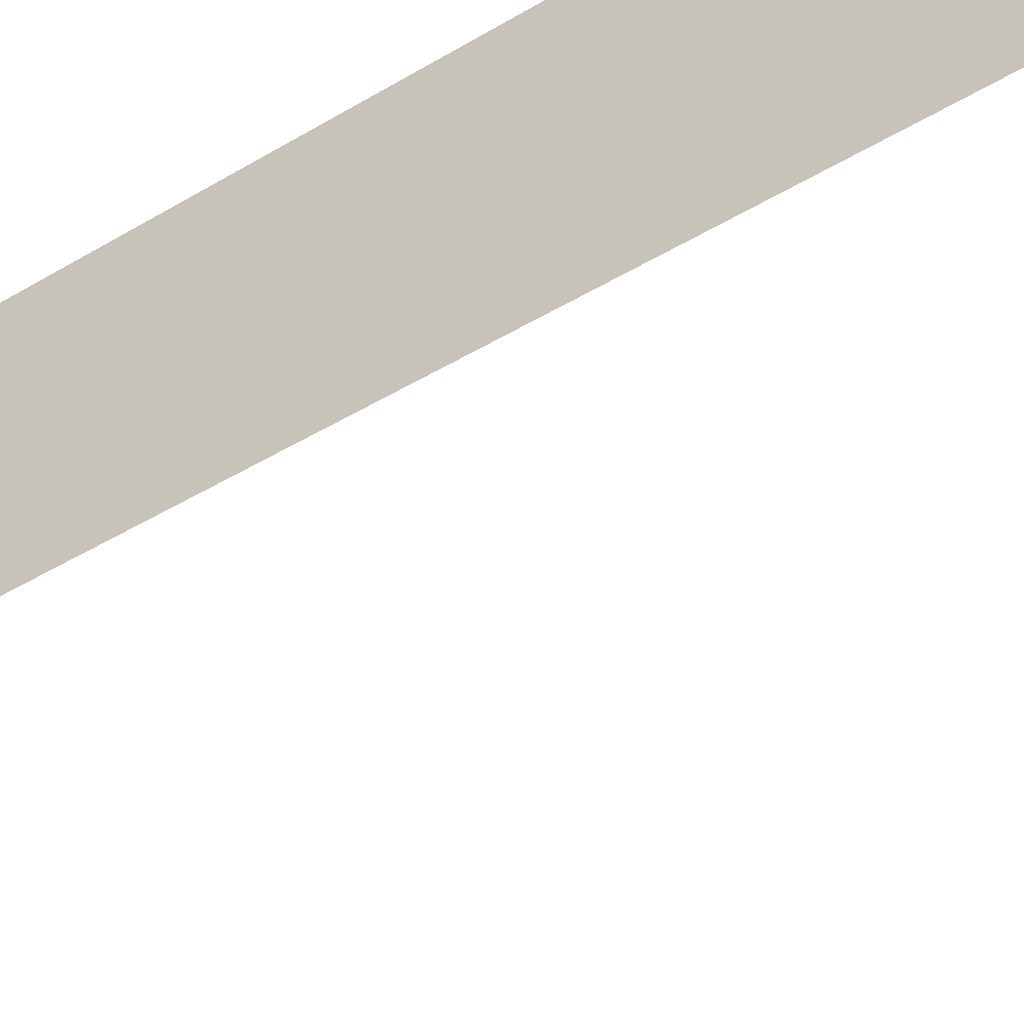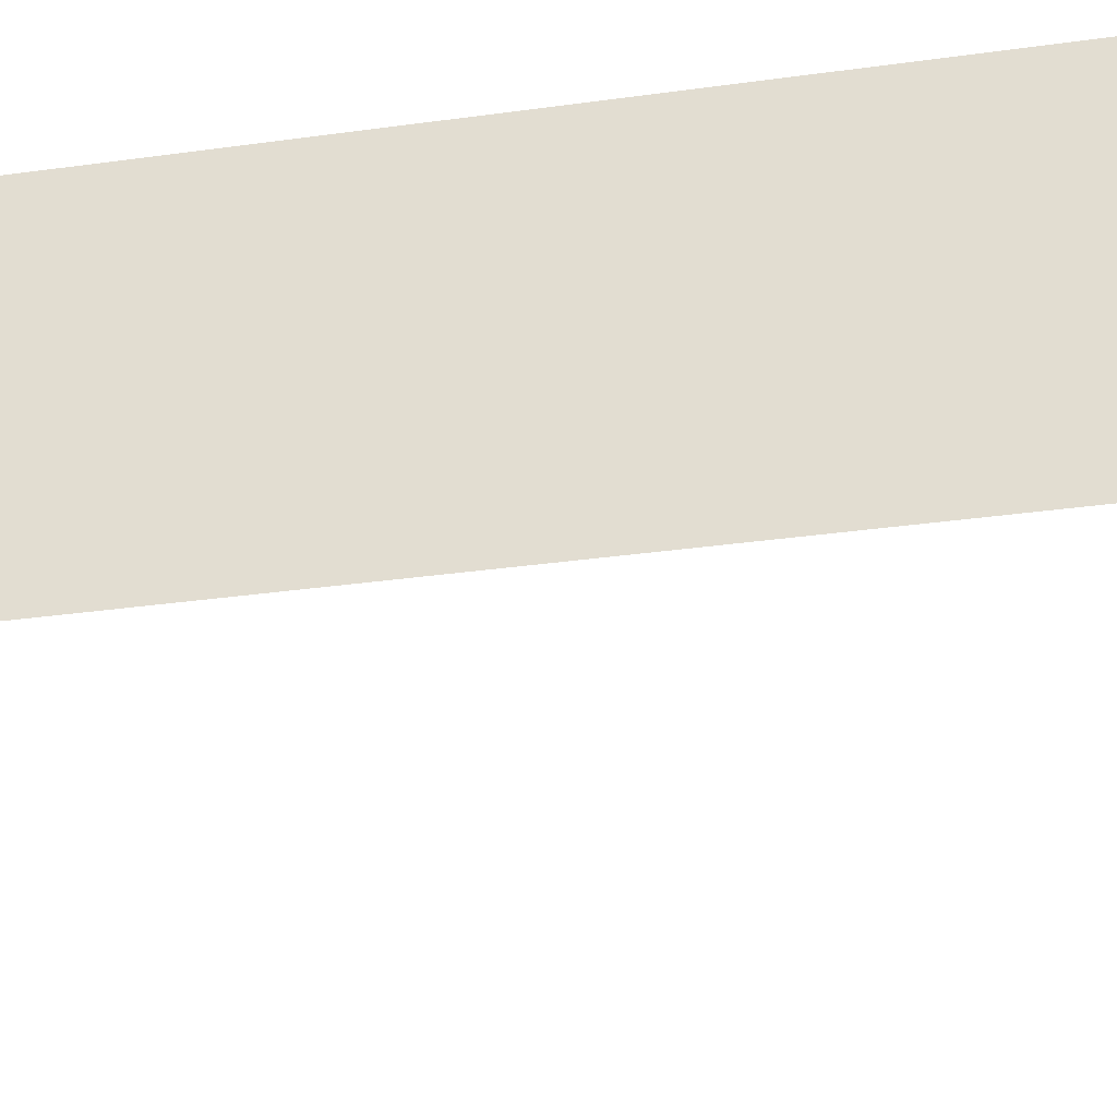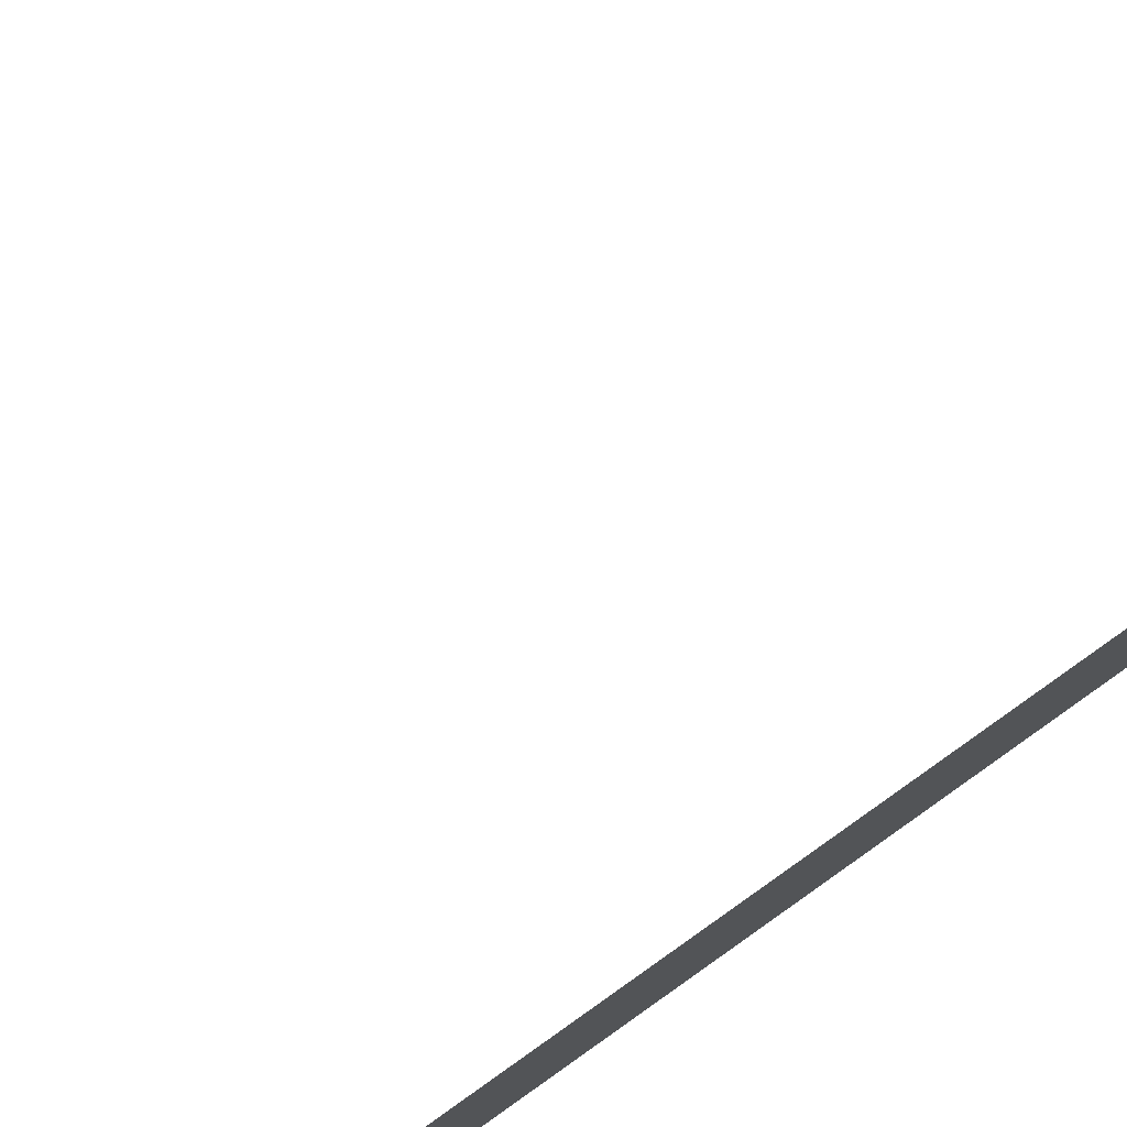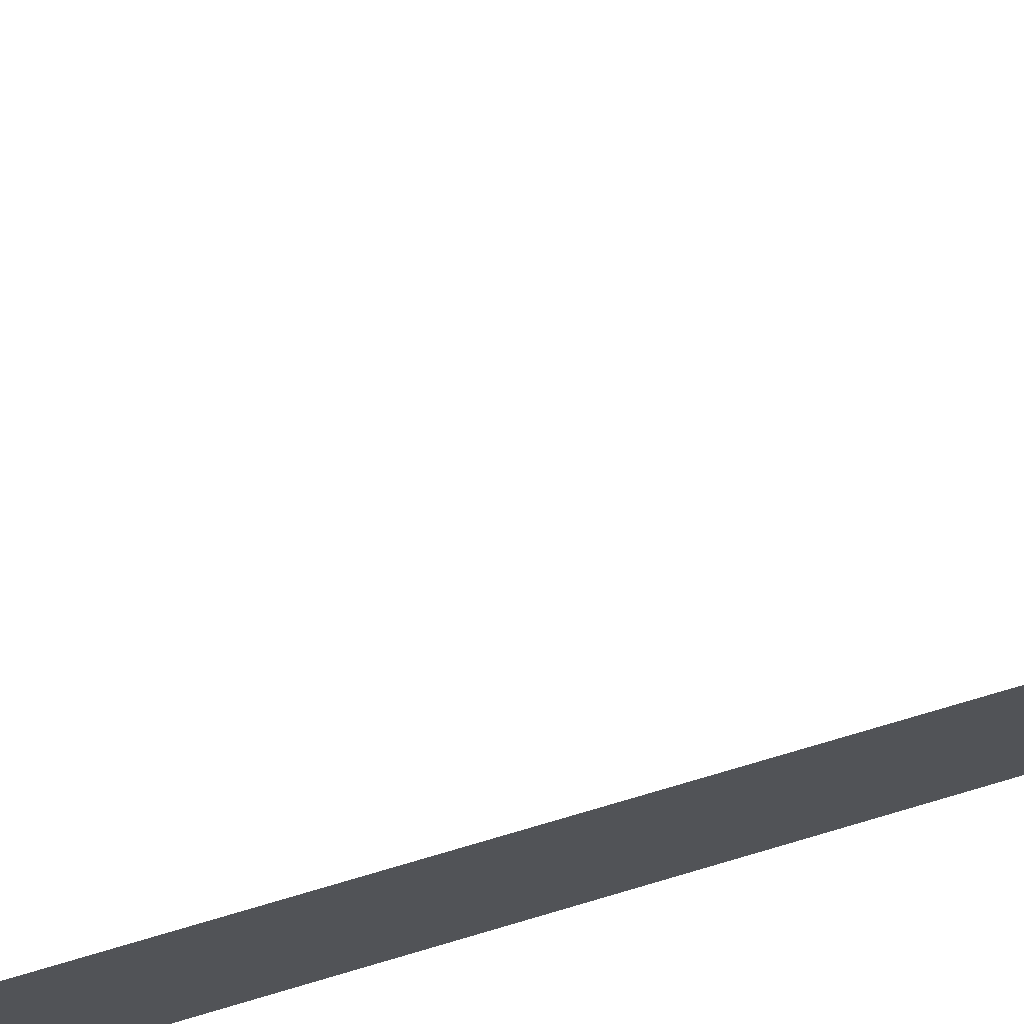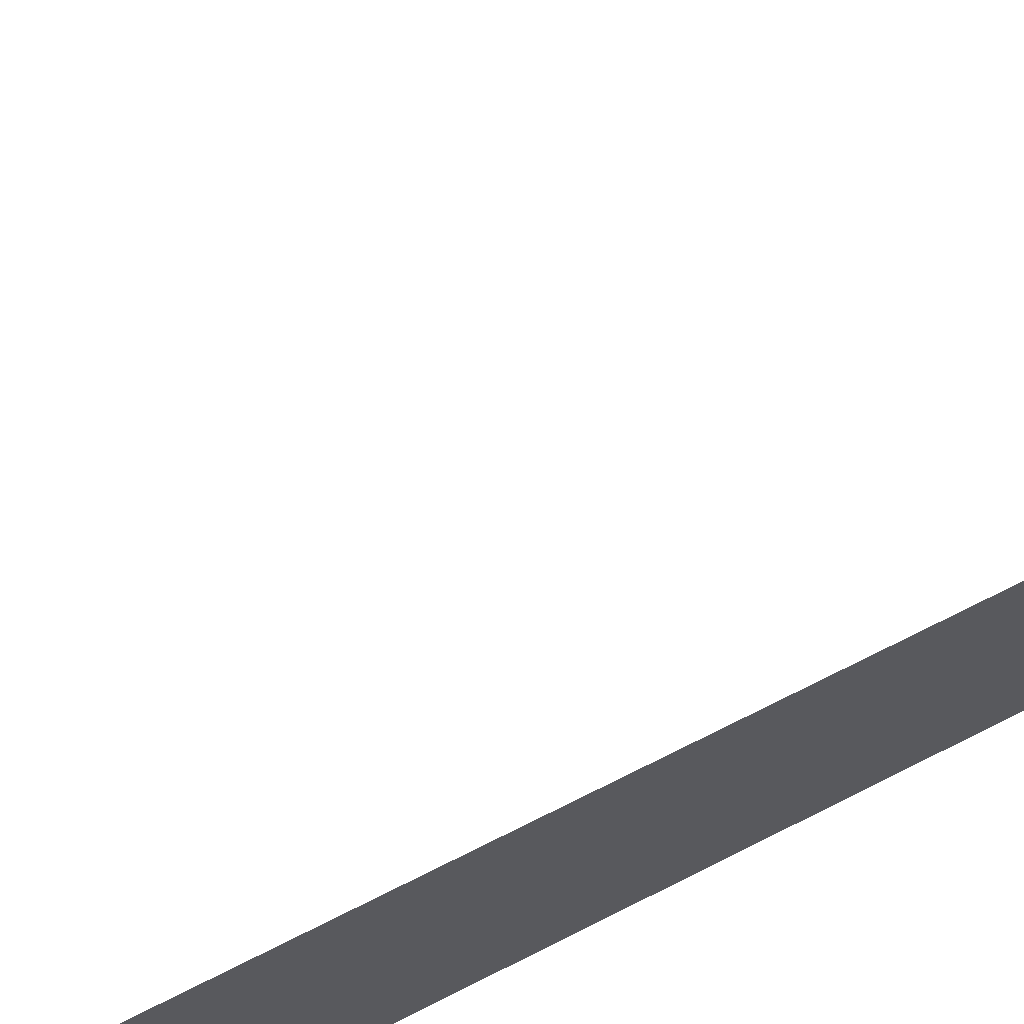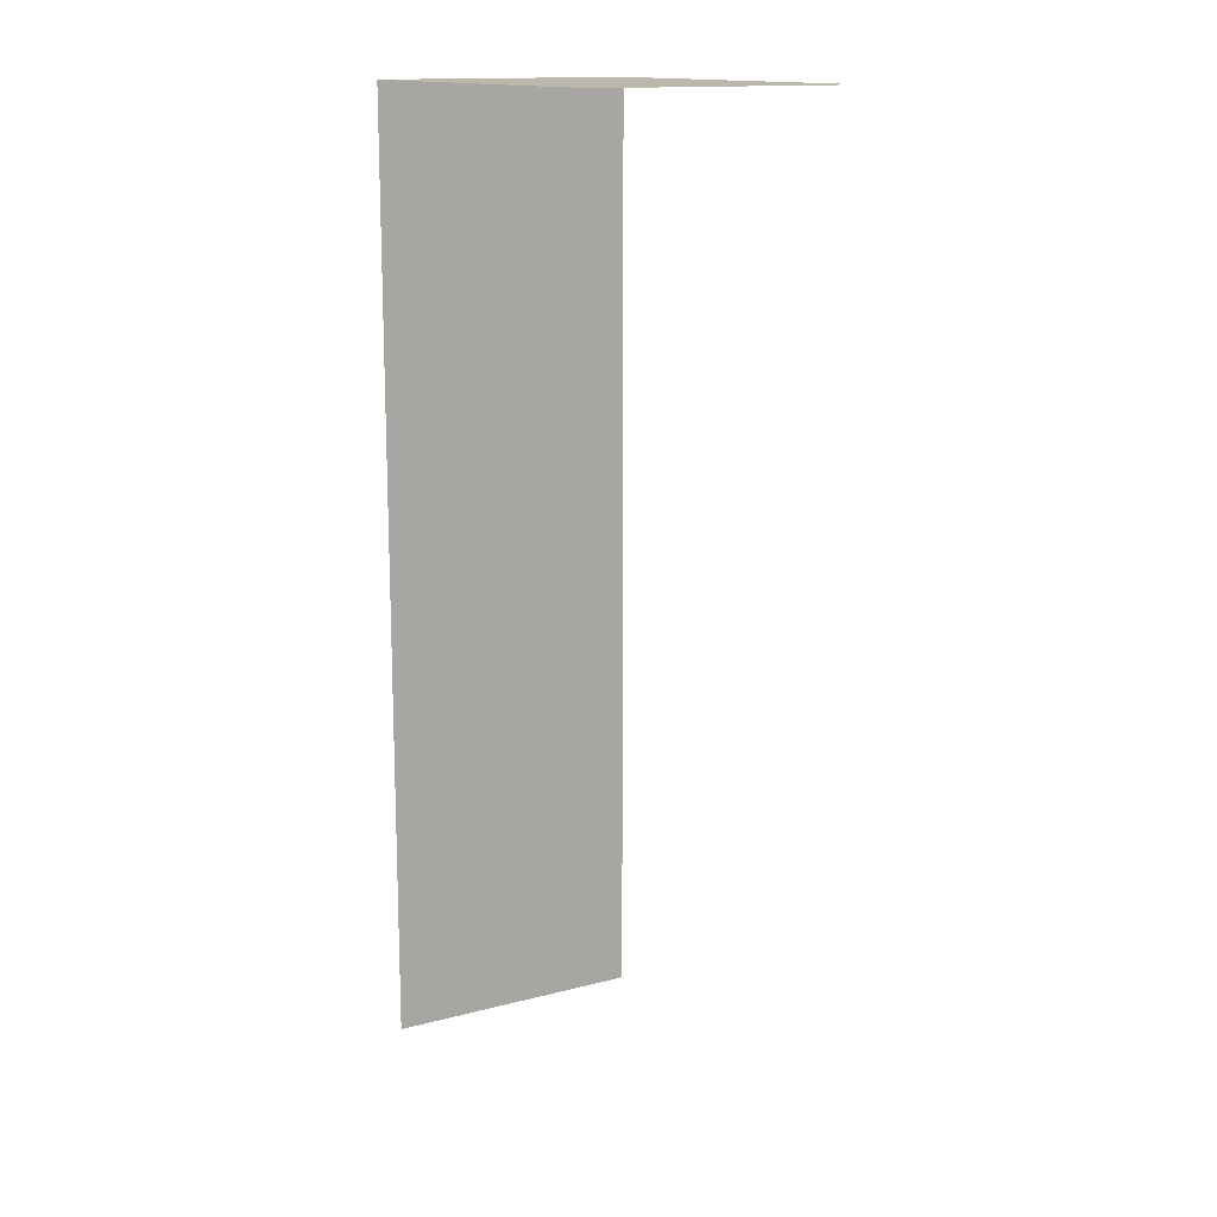
<metadata>
{"format":"obj","ext":"obj","renderer":"f3d","projection":"perspective","resolution":1024,"background":"white","views":[{"elev":-47.1,"azim":-56.0,"up":"+Y"},{"elev":-32.3,"azim":-78.8,"up":"+Y"},{"elev":78.9,"azim":-125.3,"up":"+Y"},{"elev":73.5,"azim":-106.4,"up":"+Y"},{"elev":68.3,"azim":-117.0,"up":"+Y"},{"elev":14.5,"azim":60.3,"up":"+Z"}]}
</metadata>
<code>
g default
v -6.774 -2.3 2.244
v -2.286 -2.3 2.244
v -6.774 -2.3 -8.403
v -6.774 -5.238 2.244
v -2.286 -5.238 2.244
v -6.774 -5.238 -8.403
g pCube3 pCube2
f 2 1 4 5
f 1 3 6 4

</code>
